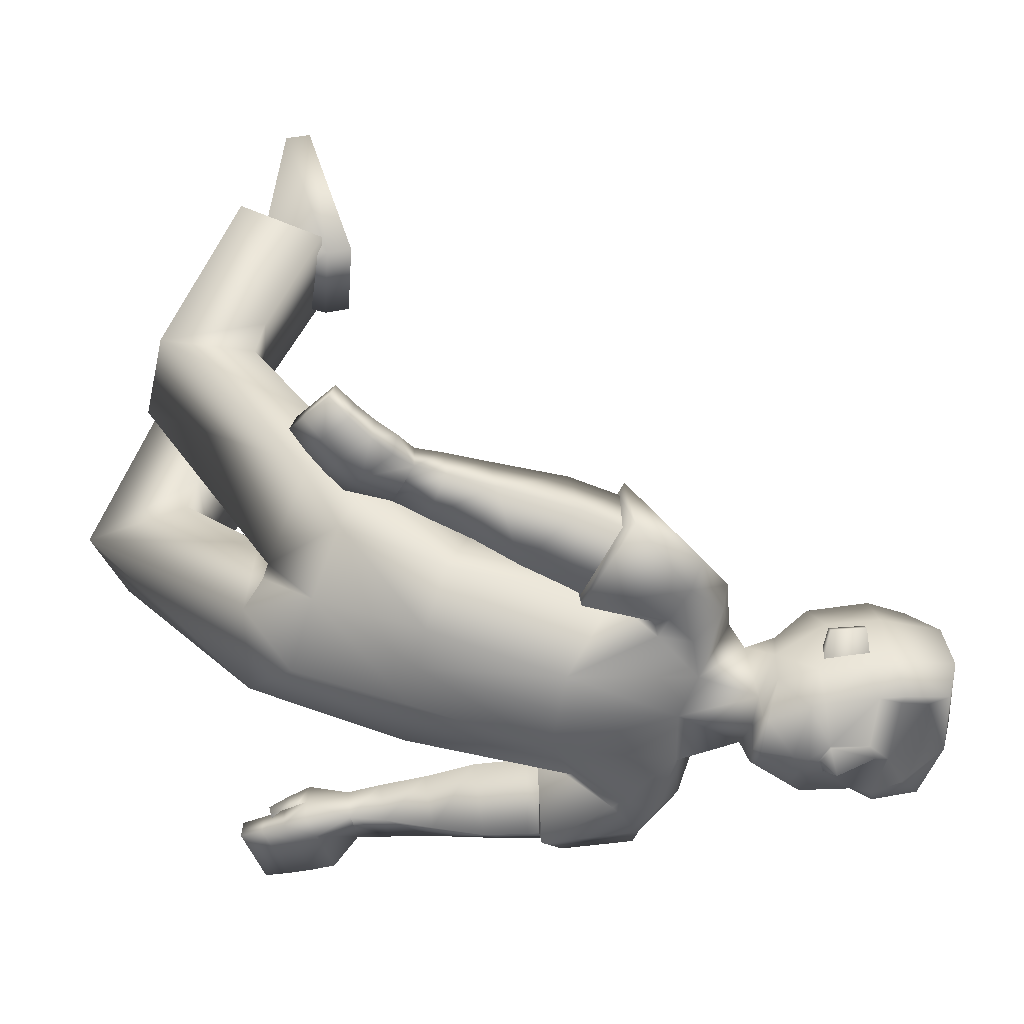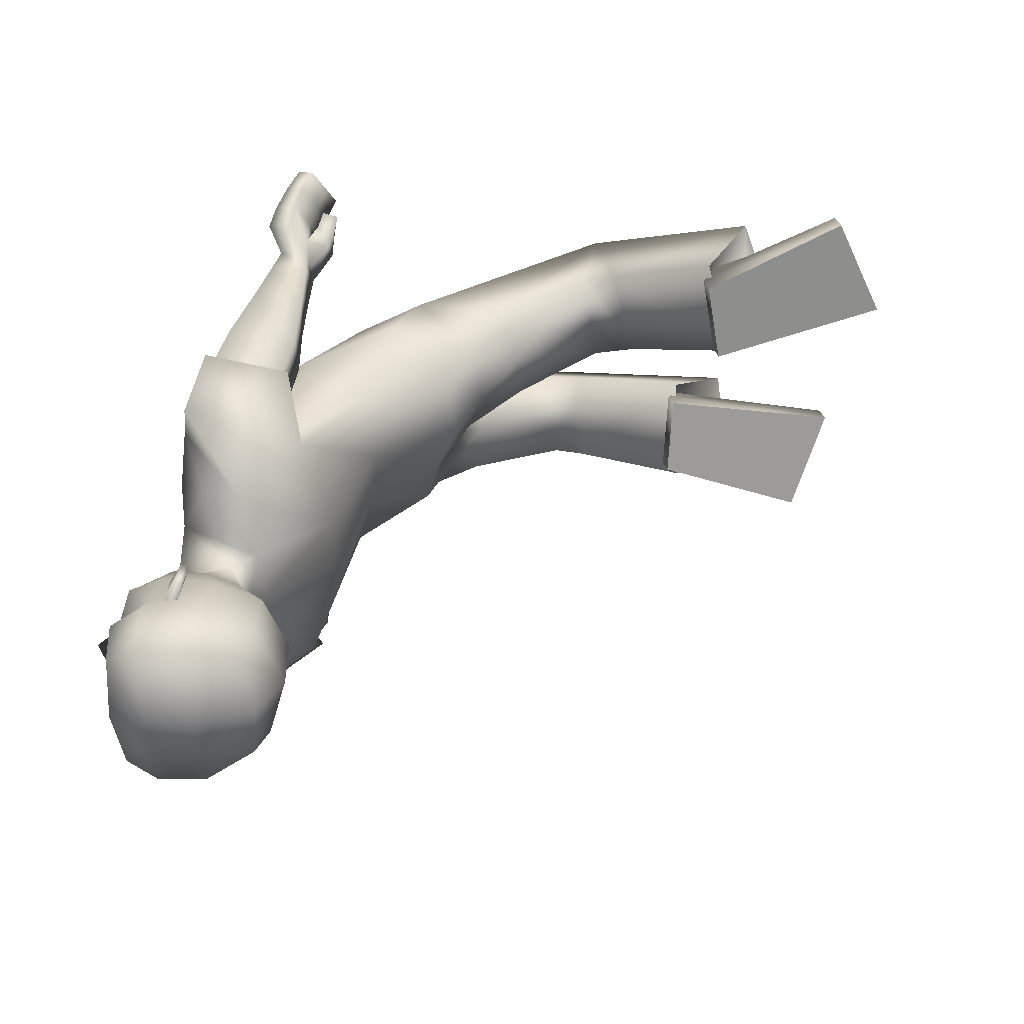
<metadata>
{"format":"obj","ext":"obj","renderer":"f3d","projection":"perspective","resolution":1024,"background":"white","views":[{"elev":-57.1,"azim":-9.0,"up":"+Y"},{"elev":33.6,"azim":103.1,"up":"+Z"}]}
</metadata>
<code>
v 0.4508 0.1378 0.1633
v -0.1077 0.3764 0.1615
v 0.3946 0.0128 0.1405
v -0.1895 0.2587 0.195
v 0.02925 0.08891 0.1627
v 0.2761 0.07025 0.1559
v 0.07397 0.2304 0.1454
v 0.3309 0.2005 0.2039
v -0.2294 0.2023 0.04878
v 0.4728 0.1619 0.07575
v -0.1165 0.3656 -0.003208
v 0.4162 0.0195 0.07365
v 0.01178 0.0411 0.08113
v 0.2217 -0.01003 0.06615
v 0.0785 0.246 0.03385
v 0.3052 0.2377 0.04087
v -0.02797 0.3547 0.1404
v -0.09469 0.232 0.1971
v -0.1315 0.1634 0.1601
v -0.02408 0.362 0.03762
v -0.3068 1.054 0.2373
v -0.3016 0.9783 0.3947
v -0.2055 0.7685 0.2956
v -0.1961 0.793 0.1701
v -0.4572 0.543 0.07867
v -0.4464 0.5285 0.2233
v -0.2874 0.5947 0.2419
v -0.2793 0.6362 0.1027
v -0.3161 0.8682 0.2039
v -0.2905 0.7717 0.2791
v -0.314 0.8269 0.2953
v -0.2841 0.7928 0.1818
v -0.3574 0.8173 0.3346
v -0.2102 0.823 0.1606
v -0.373 0.8724 0.1778
v -0.2175 0.7748 0.3198
v -0.2686 1.068 0.243
v -0.2633 0.9929 0.4005
v -0.1672 0.7831 0.3013
v -0.1579 0.8076 0.1759
v -0.172 0.04929 0.4433
v -0.2203 0.0736 0.3688
v -0.2121 0.1009 0.3735
v -0.1647 0.07704 0.4466
v 0.1976 0.03933 0.3216
v 0.1855 0.1472 0.3071
v 0.1151 0.1269 0.2126
v 0.1279 0.01947 0.2289
v -0.1598 0.09353 0.3734
v -0.103 0.1185 0.3374
v -0.171 0.08582 0.3582
v -0.1211 0.1192 0.3118
v 0.7667 0.0343 0.06778
v 0.5204 0.003001 0.03009
v 0.5451 0.1569 0.06553
v 0.5169 0.04281 0.03615
v 0.6047 -0.003532 0.07229
v 0.7198 0.0145 0.07825
v 0.597 0.2141 0.08328
v 0.4964 0.1257 0.06236
v 0.6651 0.05842 0.1073
v 0.5382 0.09802 0.07601
v 0.5387 0.04533 0.07182
v 0.6033 0.0628 0.09287
v 0.6875 0.01831 0.0784
v 0.6902 0.005931 -0.001955
v 0.6256 -0.0215 0.006184
v 0.2644 0.1478 0.2871
v 0.2204 0.01477 0.1966
v 0.2613 0.03504 0.3045
v 0.2201 0.1258 0.1702
v 0.2697 0.162 0.3004
v 0.2222 -0.002165 0.1883
v 0.2772 0.02556 0.3192
v 0.216 0.1298 0.1607
v -0.07448 0.02217 0.3811
v -0.1279 0.08694 0.3074
v -0.0713 0.06028 0.3912
v -0.1331 0.05068 0.2949
v -0.04329 0.09778 0.3506
v -0.06406 0.05547 0.2846
v -0.06552 0.1005 0.2883
v -0.04142 0.0527 0.3485
v -0.05404 0.09893 0.32
v -0.1761 0.1095 0.3508
v -0.2033 0.06503 0.395
v -0.1955 0.09254 0.399
v -0.1013 0.08064 0.3463
v -0.1112 0.04 0.3272
v -0.1642 0.1177 0.3669
v -0.0524 0.05368 0.3166
v -0.1078 0.02578 0.4013
v -0.1405 0.03525 0.4222
v -0.158 0.08766 0.3281
v -0.1852 0.09182 0.3505
v -0.1346 0.06563 0.4276
v -0.1036 0.06027 0.4093
v -0.1922 0.05978 0.3436
v -0.163 0.05245 0.3189
v -0.1352 0.07585 0.3625
v -0.1654 0.08219 0.3804
v -0.1426 0.04255 0.3491
v -0.1735 0.05166 0.372
v -0.000557 0.1099 0.3422
v 0.005081 0.05139 0.3441
v -0.01265 0.04693 0.2696
v -0.01821 0.1052 0.2679
v 0.06766 0.1244 0.3284
v 0.05656 0.03543 0.2516
v 0.07626 0.048 0.3359
v 0.04772 0.1138 0.2434
v -0.1493 0.1145 0.3306
v 0.3531 0.01345 0.173
v 0.3827 0.02452 0.2754
v -0.1348 0.1203 0.3508
v -0.1472 0.08287 0.3355
v -0.1282 0.093 0.3615
v 0.5284 -0.002952 0.02964
v 0.6062 0.1008 0.1345
v 0.6077 0.08971 0.139
v 0.6607 0.1105 0.1401
v 0.6623 0.09949 0.1446
v 0.5951 0.04745 0.09653
v 0.6756 0.07577 0.1003
v 0.6108 0.1366 0.1158
v -0.2892 0.564 0.07944
v -0.2975 0.5389 0.2209
v 0.6004 0.08386 0.08407
v -0.1872 0.4053 0.2003
v -0.1651 0.4498 0.05353
v 0.6728 0.09683 0.0915
v 0.7029 0.05919 0.1199
v 0.6943 0.151 0.127
v 0.7912 0.16 0.1172
v 0.692 0.2341 0.09907
v 0.724 0.01363 0.09161
v 0.8039 0.08465 0.1113
v 0.7522 0.2291 0.09218
v 0.7948 0.03479 0.08551
v 0.45 0.1383 -0.1779
v -0.1628 0.2731 -0.176
v 0.3984 0.00325 -0.1708
v -0.2339 0.1616 -0.1589
v 0.008701 0.05359 -0.1368
v 0.2733 0.04948 -0.1597
v 0.0588 0.2054 -0.1566
v 0.3297 0.2008 -0.2049
v -0.133 0.3484 -0.0312
v 0.4018 0.02222 -0.003524
v -0.2335 0.1741 0.04039
v 0.458 0.1709 -0.007424
v 0.3039 0.2368 -0.006086
v 0.0754 0.2406 -0.01138
v 0.2206 -0.01133 0.000241
v 0.008189 0.03393 0.01572
v -0.257 0.1528 -0.004608
v 0.4702 0.1586 -0.09044
v -0.1428 0.3299 -0.03811
v 0.4135 0.01654 -0.08113
v 0.003648 0.02726 -0.04799
v 0.2195 -0.01263 -0.06567
v 0.07225 0.2352 -0.05651
v 0.3038 0.2359 -0.05307
v -0.09435 0.2329 -0.195
v -0.16 0.111 -0.1385
v -0.0429 0.3284 -0.04395
v -0.1565 0.1165 0.05618
v -0.1742 0.0845 -0.05584
v -0.05737 0.3012 -0.1267
v -0.3699 0.976 -0.0356
v -0.3136 0.9313 -0.1947
v -0.2447 0.7048 -0.1109
v -0.2753 0.7054 0.01357
v -0.5244 0.4328 -0.1085
v -0.4581 0.4757 -0.2311
v -0.3141 0.5385 -0.1587
v -0.3652 0.5231 -0.02338
v -0.3819 0.7879 -0.04126
v -0.3307 0.7066 -0.1211
v -0.3502 0.7644 -0.1334
v -0.3553 0.7092 -0.02448
v -0.3697 0.7821 -0.1832
v -0.3024 0.715 0.02409
v -0.4509 0.7734 -0.0376
v -0.2421 0.7319 -0.1301
v -0.3323 0.9907 -0.02644
v -0.2761 0.9459 -0.1856
v -0.2071 0.7194 -0.1017
v -0.2377 0.72 0.02272
v -0.1702 0.05462 -0.4393
v -0.217 0.04983 -0.3602
v -0.2159 0.07866 -0.3589
v -0.17 0.08335 -0.4365
v 0.2038 0.09534 -0.339
v 0.1779 0.1744 -0.2679
v 0.1228 0.09172 -0.197
v 0.1509 0.0143 -0.2692
v -0.1647 0.06656 -0.3482
v -0.1055 0.1122 -0.3224
v -0.172 0.06062 -0.3301
v -0.1208 0.1074 -0.2943
v 0.7673 0.04562 -0.09183
v 0.7787 0.03264 -0.0125
v 0.5151 -0.01584 -0.01691
v 0.5409 0.1982 0.006436
v 0.5207 0.009443 -0.06075
v 0.5443 0.1758 -0.06389
v 0.5132 0.0725 -0.07545
v 0.6375 -0.05228 -0.01904
v 0.7203 -0.002247 -0.01519
v 0.6054 0.008887 -0.1028
v 0.7205 0.02752 -0.1053
v 0.5973 0.2534 0.002484
v 0.5976 0.2259 -0.08304
v 0.4917 0.1537 0.004785
v 0.493 0.155 -0.05861
v 0.5183 0.04368 -0.02275
v 0.666 0.07513 -0.1283
v 0.5381 0.1137 -0.09215
v 0.5393 0.05722 -0.09595
v 0.5275 -0.0196 -0.01713
v 0.604 0.07746 -0.1139
v 0.6882 0.03133 -0.1052
v 0.7008 -0.004146 -0.0154
v 0.6903 0.007732 -0.02736
v 0.6258 -0.01824 -0.03976
v 0.6169 -0.02445 -0.01715
v 0.2573 0.1738 -0.247
v 0.233 0.00876 -0.2477
v 0.2683 0.09029 -0.3241
v 0.2191 0.08544 -0.1643
v 0.2606 0.1923 -0.2507
v 0.2368 -0.01166 -0.2486
v 0.2851 0.0884 -0.3412
v 0.2145 0.08 -0.1534
v -0.06696 0.03942 -0.3887
v -0.1234 0.07249 -0.2959
v -0.06987 0.07894 -0.3877
v -0.1226 0.03376 -0.2962
v -0.04477 0.1092 -0.3345
v -0.05379 0.04321 -0.2906
v -0.06199 0.08467 -0.277
v -0.03625 0.06862 -0.3501
v -0.05299 0.09709 -0.3068
v -0.1794 0.08452 -0.3259
v -0.2005 0.05151 -0.3881
v -0.1998 0.0803 -0.386
v -0.09968 0.07699 -0.3378
v -0.1018 0.03588 -0.3308
v -0.1716 0.09085 -0.3451
v -0.04457 0.05544 -0.3208
v -0.1013 0.04236 -0.4059
v -0.1358 0.04759 -0.4228
v -0.1553 0.07343 -0.3174
v -0.1855 0.07509 -0.3382
v -0.1366 0.0796 -0.4206
v -0.1033 0.07822 -0.4044
v -0.1854 0.04205 -0.3392
v -0.1539 0.03682 -0.3178
v -0.1334 0.07533 -0.3541
v -0.1665 0.07703 -0.3701
v -0.1345 0.03882 -0.3502
v -0.1676 0.04433 -0.3693
v -0.004021 0.125 -0.3211
v 0.01019 0.07493 -0.3479
v -0.000342 0.03662 -0.2826
v -0.01441 0.08636 -0.2561
v 0.06171 0.1437 -0.2994
v 0.07237 0.02833 -0.279
v 0.08089 0.08475 -0.344
v 0.05223 0.0902 -0.2313
v -0.1503 0.09853 -0.3106
v 0.3689 0.01463 -0.2151
v 0.391 0.07888 -0.3002
v -0.1398 0.1044 -0.3341
v -0.1447 0.06567 -0.3133
v -0.1316 0.0743 -0.3436
v 0.5287 0.003482 -0.06108
v 0.6073 0.1209 -0.1497
v 0.6088 0.1106 -0.1557
v 0.6618 0.1313 -0.1535
v 0.6634 0.1211 -0.1595
v 0.5959 0.06279 -0.1197
v 0.6765 0.09131 -0.1188
v 0.6117 0.1538 -0.1261
v -0.3745 0.4529 -0.03351
v -0.325 0.485 -0.1648
v 0.6011 0.09707 -0.1022
v -0.21 0.3546 -0.1497
v -0.2502 0.3436 -0.00957
v 0.6735 0.1109 -0.1072
v 0.7038 0.07765 -0.1404
v 0.6952 0.1696 -0.1346
v 0.7921 0.177 -0.1228
v 0.8141 0.1722 -0.002465
v 0.6927 0.2479 -0.09515
v 0.6879 0.2759 0.004416
v 0.7248 0.02854 -0.1186
v 0.8047 0.1016 -0.1275
v 0.7528 0.2419 -0.0886
v 0.7689 0.2559 0.003298
v 0.8267 0.09686 -0.007765
v 0.8111 0.03613 -0.01213
v 0.7955 0.0486 -0.1091
v 0.2004 0.01554 0.2047
v 0.2019 0.1261 0.1779
v 0.216 0.01186 -0.2545
v 0.2024 0.08834 -0.1715
v 0.6127 -0.02422 -0.01715
v 0.6247 -0.01686 -0.04297
v 0.6246 -0.02069 0.009183
v 0.438 0.06887 0.1633
v 0.3434 0.01879 0.1373
v 0.375 0.01768 0.2252
v 0.3354 0.03111 0.154
v 0.4396 0.07183 -0.1847
v 0.3441 -9e-05 -0.1576
v 0.3898 0.05183 -0.2585
v 0.3349 0.01093 -0.1821
v 0.2613 0.03504 0.3045
v 0.2644 0.1478 0.2871
v 0.2201 0.1258 0.1702
v 0.2204 0.01477 0.1966
v 0.2683 0.09029 -0.3241
v 0.2573 0.1738 -0.247
v 0.2191 0.08544 -0.1643
v 0.233 0.00876 -0.2477
v -0.314 0.8269 0.2953
v -0.2905 0.7717 0.2791
v -0.2841 0.7928 0.1818
v -0.3161 0.8682 0.2039
v -0.373 0.8724 0.1778
v -0.3574 0.8173 0.3346
v -0.2175 0.7748 0.3198
v -0.2102 0.823 0.1606
v -0.3502 0.7644 -0.1334
v -0.3307 0.7066 -0.1211
v -0.3553 0.7092 -0.02448
v -0.3819 0.7879 -0.04126
v -0.4509 0.7734 -0.0376
v -0.3697 0.7821 -0.1832
v -0.2421 0.7319 -0.1301
v -0.3024 0.715 0.02409
v -0.2686 1.068 0.243
v -0.2633 0.9929 0.4005
v -0.1672 0.7831 0.3013
v -0.1579 0.8076 0.1759
v -0.3323 0.9907 -0.02644
v -0.2761 0.9459 -0.1856
v -0.2071 0.7194 -0.1017
v -0.2377 0.72 0.02272
v 0.5541 -0.01634 -0.0168
v 0.6007 -0.01907 -0.01682
v 0.5856 -0.003387 0.06163
v 0.5862 0.007536 -0.09239
v 0.5984 -0.02344 -0.01714
v 0.5747 -0.02216 -0.01714
v 0.5833 0.01273 -0.09203
v 0.5827 0.001807 0.06198
v 0.5865 0.005907 -0.01511
v -0.0949 0.3953 0.07311
v -0.1404 0.3226 -0.1121
v -0.1523 0.449 0.1306
v -0.2139 0.3673 -0.06672
f 146 144 165
f 15 7 8
f 20 17 7
f 331 328 22
f 16 8 1
f 14 13 155
f 13 19 167
f 14 154 149
f 7 5 6
f 12 312 3
f 313 14 12
f 5 18 19
f 5 13 14
f 151 152 16
f 148 150 9
f 166 20 15
f 152 153 15
f 166 148 11
f 4 9 19
f 9 150 167
f 11 361 20
f 2 4 18
f 24 21 37
f 330 24 23
f 331 21 24
f 328 329 23
f 2 129 4
f 130 9 25
f 11 130 363
f 4 26 25
f 33 334 30
f 332 29 32
f 34 32 30
f 332 33 31
f 26 333 35
f 27 28 335
f 28 25 35
f 27 36 333
f 346 347 344
f 23 39 38
f 23 24 40
f 21 22 38
f 86 87 43
f 95 98 42
f 103 86 42
f 101 87 44
f 308 231 325
f 306 46 321
f 323 305 306
f 321 46 45
f 104 107 82
f 105 83 81
f 107 106 81
f 104 80 83
f 210 203 53
f 61 132 133
f 60 62 55
f 215 60 55
f 217 204 54
f 149 217 56
f 10 60 215
f 12 56 60
f 55 62 125
f 205 55 59
f 204 221 118
f 67 209 224
f 57 65 61
f 131 128 119
f 54 118 63
f 62 63 123
f 56 54 63
f 56 63 62
f 53 139 136
f 224 210 66
f 65 136 132
f 66 311 67
f 66 210 58
f 227 209 67
f 74 72 68
f 73 69 322
f 73 74 70
f 72 75 322
f 6 75 72
f 314 74 73
f 315 73 75
f 114 8 72
f 80 84 88
f 81 91 89
f 82 52 50
f 84 50 88
f 81 79 77
f 78 76 83
f 78 97 92
f 83 76 89
f 112 85 90
f 95 43 87
f 103 93 41
f 44 87 86
f 49 90 85
f 77 52 82
f 116 117 49
f 115 90 49
f 112 116 51
f 89 76 92
f 102 92 93
f 77 94 100
f 94 95 101
f 96 44 41
f 97 96 93
f 88 100 97
f 100 101 96
f 89 102 99
f 102 103 98
f 77 79 99
f 94 99 98
f 108 104 105
f 111 109 106
f 110 105 106
f 108 111 107
f 47 111 108
f 48 45 110
f 47 48 109
f 46 108 110
f 8 114 1
f 313 315 6
f 3 312 314
f 52 77 116
f 50 115 117
f 77 88 117
f 52 112 115
f 62 60 56
f 118 221 357
f 354 123 63
f 119 120 122
f 131 121 122
f 128 64 120
f 124 122 120
f 123 61 125
f 364 287 286
f 129 127 26
f 130 11 9
f 287 364 289
f 127 27 26
f 25 28 126
f 53 203 303
f 295 134 137
f 138 134 295
f 133 132 137
f 132 136 139
f 59 135 297
f 59 125 133
f 133 134 138
f 297 135 138
f 302 137 139
f 58 136 65
f 162 163 147
f 169 162 146
f 171 336 339
f 163 157 140
f 155 160 161
f 167 168 160
f 161 159 149
f 146 147 145
f 316 157 159
f 159 317 142
f 168 165 144
f 144 145 161
f 163 152 151
f 148 158 156
f 166 153 162
f 162 153 152
f 158 148 166
f 143 165 168
f 156 168 167
f 158 169 362
f 141 164 165
f 186 170 173
f 338 337 172
f 339 338 173
f 172 337 336
f 141 143 289
f 174 156 290
f 158 364 290
f 143 156 174
f 179 342 182
f 340 183 181
f 183 342 179
f 180 182 340
f 175 174 184
f 343 177 176
f 184 174 177
f 176 175 341
f 348 351 350
f 172 171 187
f 189 173 172
f 187 171 170
f 192 247 246
f 191 258 255
f 263 258 191
f 261 256 193
f 307 194 324
f 327 231 308
f 325 324 194
f 242 267 264
f 265 266 241
f 241 266 267
f 264 265 243
f 210 212 202
f 218 285 293
f 216 207 219
f 207 216 215
f 217 208 206
f 149 159 208
f 157 151 215
f 159 157 216
f 285 219 207
f 214 207 205
f 204 206 278
f 224 209 226
f 211 283 218
f 279 288 291
f 206 220 278
f 283 220 219
f 208 220 206
f 208 219 220
f 202 212 298
f 224 225 210
f 223 218 292
f 225 226 310
f 212 210 225
f 227 226 209
f 228 232 234
f 233 235 326
f 230 234 233
f 326 235 232
f 235 145 147
f 233 318 273
f 235 319 145
f 232 147 274
f 248 244 240
f 249 251 241
f 242 244 199
f 244 248 199
f 237 239 241
f 238 240 243
f 252 257 238
f 243 251 249
f 272 275 250
f 255 261 247
f 190 253 263
f 193 190 246
f 198 200 245
f 237 242 201
f 198 277 276
f 275 277 198
f 200 276 272
f 252 236 249
f 253 252 262
f 237 248 260
f 254 260 261
f 190 193 256
f 253 256 257
f 248 238 257
f 260 257 256
f 249 239 259
f 262 259 258
f 259 239 237
f 258 259 254
f 268 270 265
f 266 269 271
f 270 269 266
f 267 271 268
f 196 195 268
f 270 194 197
f 269 197 196
f 195 194 270
f 147 140 274
f 317 145 319
f 318 316 142
f 276 237 201
f 199 248 277
f 277 248 237
f 201 199 275
f 219 208 216
f 357 221 278
f 220 355 278
f 282 280 279
f 291 284 282
f 280 222 288
f 284 222 280
f 283 285 218
f 127 126 28
f 289 143 175
f 290 156 158
f 287 176 177
f 287 175 176
f 174 286 177
f 303 203 202
f 299 294 295
f 300 301 295
f 299 292 293
f 304 298 292
f 214 213 297
f 293 285 214
f 293 296 300
f 300 296 297
f 304 299 302
f 212 223 298
f 306 305 48
f 305 45 48
f 306 47 46
f 308 196 197
f 307 197 194
f 308 195 196
f 310 211 223
f 309 310 226
f 309 227 67
f 311 66 65
f 305 323 320
f 72 8 6
f 1 114 314
f 313 3 113
f 140 316 318
f 273 142 317
f 354 311 57
f 356 310 309
f 357 356 354
f 355 356 357
f 358 353 360
f 352 360 359
f 360 352 358
f 360 353 359
f 364 362 141
f 363 129 2
f 169 164 362
f 164 141 362
f 361 2 17
f 17 20 361
f 364 286 290
f 130 126 363
f 126 127 363
f 129 363 127
f 363 361 11
f 364 158 362
f 7 17 18
f 146 165 164
f 15 8 16
f 20 7 15
f 331 22 21
f 16 1 10
f 14 155 154
f 13 167 155
f 14 149 12
f 7 6 8
f 312 10 1
f 10 312 12
f 14 313 6
f 313 12 3
f 5 19 13
f 5 14 6
f 151 16 10
f 148 9 11
f 166 15 153
f 152 15 16
f 166 11 20
f 4 19 18
f 9 167 19
f 2 18 17
f 24 37 40
f 330 23 329
f 331 24 330
f 328 23 22
f 130 25 126
f 4 25 9
f 33 30 31
f 332 32 34
f 34 30 334
f 332 31 29
f 26 35 25
f 27 335 36
f 28 35 335
f 27 333 26
f 346 344 345
f 23 38 22
f 23 40 39
f 21 38 37
f 86 43 42
f 95 42 43
f 103 42 98
f 101 44 96
f 308 325 195
f 306 321 71
f 323 306 71
f 321 45 320
f 104 82 80
f 105 81 106
f 107 81 82
f 104 83 105
f 210 53 58
f 61 133 125
f 215 55 205
f 217 54 56
f 149 56 12
f 10 215 151
f 12 60 10
f 55 125 59
f 205 59 213
f 204 118 54
f 67 224 66
f 57 61 123
f 131 119 121
f 62 123 125
f 53 136 58
f 65 132 61
f 66 58 65
f 74 68 70
f 73 322 75
f 73 70 69
f 72 322 68
f 74 314 114
f 314 73 113
f 73 315 113
f 315 75 6
f 114 72 74
f 80 88 78
f 81 89 79
f 82 50 84
f 81 77 82
f 78 83 80
f 78 92 76
f 83 89 91
f 112 90 115
f 95 87 101
f 103 41 86
f 44 86 41
f 49 85 51
f 116 49 51
f 115 49 117
f 112 51 85
f 89 92 102
f 102 93 103
f 77 100 88
f 94 101 100
f 96 41 93
f 97 93 92
f 88 97 78
f 100 96 97
f 89 99 79
f 102 98 99
f 77 99 94
f 94 98 95
f 108 105 110
f 111 106 107
f 110 106 109
f 108 107 104
f 47 108 46
f 48 110 109
f 47 109 111
f 46 110 45
f 3 314 113
f 52 116 112
f 50 117 88
f 77 117 116
f 52 115 50
f 118 357 354
f 123 354 57
f 354 63 118
f 119 122 121
f 131 122 124
f 128 120 119
f 124 120 64
f 129 26 4
f 53 303 139
f 295 137 302
f 138 295 301
f 133 137 134
f 132 139 137
f 59 297 213
f 59 133 135
f 133 138 135
f 297 138 301
f 302 139 303
f 162 147 146
f 169 146 164
f 171 339 170
f 163 140 147
f 155 161 154
f 167 160 155
f 161 149 154
f 146 145 144
f 157 316 140
f 316 159 142
f 317 161 145
f 161 317 159
f 168 144 160
f 144 161 160
f 163 151 157
f 148 156 150
f 166 162 169
f 162 152 163
f 158 166 169
f 143 168 156
f 156 167 150
f 141 165 143
f 186 173 189
f 338 172 173
f 339 173 170
f 172 336 171
f 174 290 286
f 143 174 175
f 179 182 180
f 340 181 178
f 183 179 181
f 180 340 178
f 175 184 341
f 343 176 185
f 184 177 343
f 176 341 185
f 348 350 349
f 172 187 188
f 189 172 188
f 187 170 186
f 192 246 191
f 191 255 192
f 263 191 246
f 261 193 247
f 307 324 327
f 327 308 307
f 325 194 195
f 242 264 240
f 265 241 243
f 241 267 242
f 264 243 240
f 210 202 203
f 218 293 292
f 207 215 205
f 217 206 204
f 149 208 217
f 157 215 216
f 159 216 208
f 285 207 214
f 214 205 213
f 204 278 221
f 224 226 225
f 211 218 223
f 279 291 281
f 283 219 285
f 202 298 304
f 223 292 298
f 212 225 223
f 228 234 230
f 233 326 229
f 230 233 229
f 326 232 228
f 235 147 232
f 318 234 274
f 234 318 233
f 319 233 273
f 233 319 235
f 232 274 234
f 248 240 238
f 249 241 239
f 242 199 201
f 237 241 242
f 238 243 236
f 252 238 236
f 243 249 236
f 272 250 245
f 255 247 192
f 190 263 246
f 193 246 247
f 198 245 250
f 198 276 200
f 275 198 250
f 200 272 245
f 252 249 262
f 253 262 263
f 237 260 254
f 254 261 255
f 190 256 253
f 253 257 252
f 248 257 260
f 260 256 261
f 249 259 262
f 262 258 263
f 259 237 254
f 258 254 255
f 268 265 264
f 266 271 267
f 270 266 265
f 267 268 264
f 196 268 271
f 270 197 269
f 269 196 271
f 195 270 268
f 318 142 273
f 276 201 272
f 199 277 275
f 277 237 276
f 201 275 272
f 357 278 355
f 355 283 211
f 283 355 220
f 282 279 281
f 291 282 281
f 280 288 279
f 284 280 282
f 127 28 27
f 289 175 287
f 287 177 286
f 303 202 304
f 299 295 302
f 300 295 294
f 299 293 294
f 304 292 299
f 214 297 296
f 293 214 296
f 293 300 294
f 300 297 301
f 304 302 303
f 306 48 47
f 308 197 307
f 310 223 225
f 309 226 227
f 309 67 311
f 311 65 57
f 305 320 45
f 1 314 312
f 313 113 315
f 140 318 274
f 273 317 319
f 309 311 356
f 356 311 354
f 211 310 355
f 355 310 356
f 364 141 289
f 363 2 361
f 7 18 5

</code>
